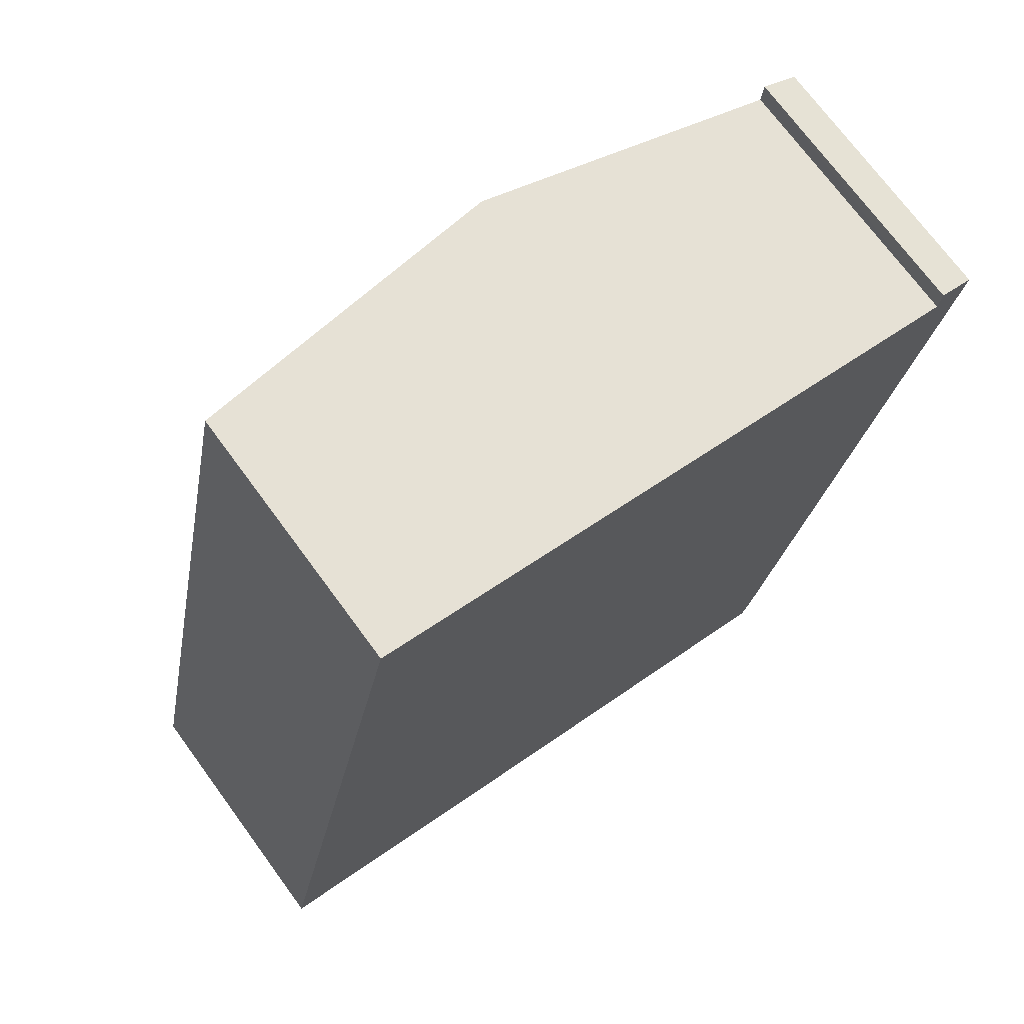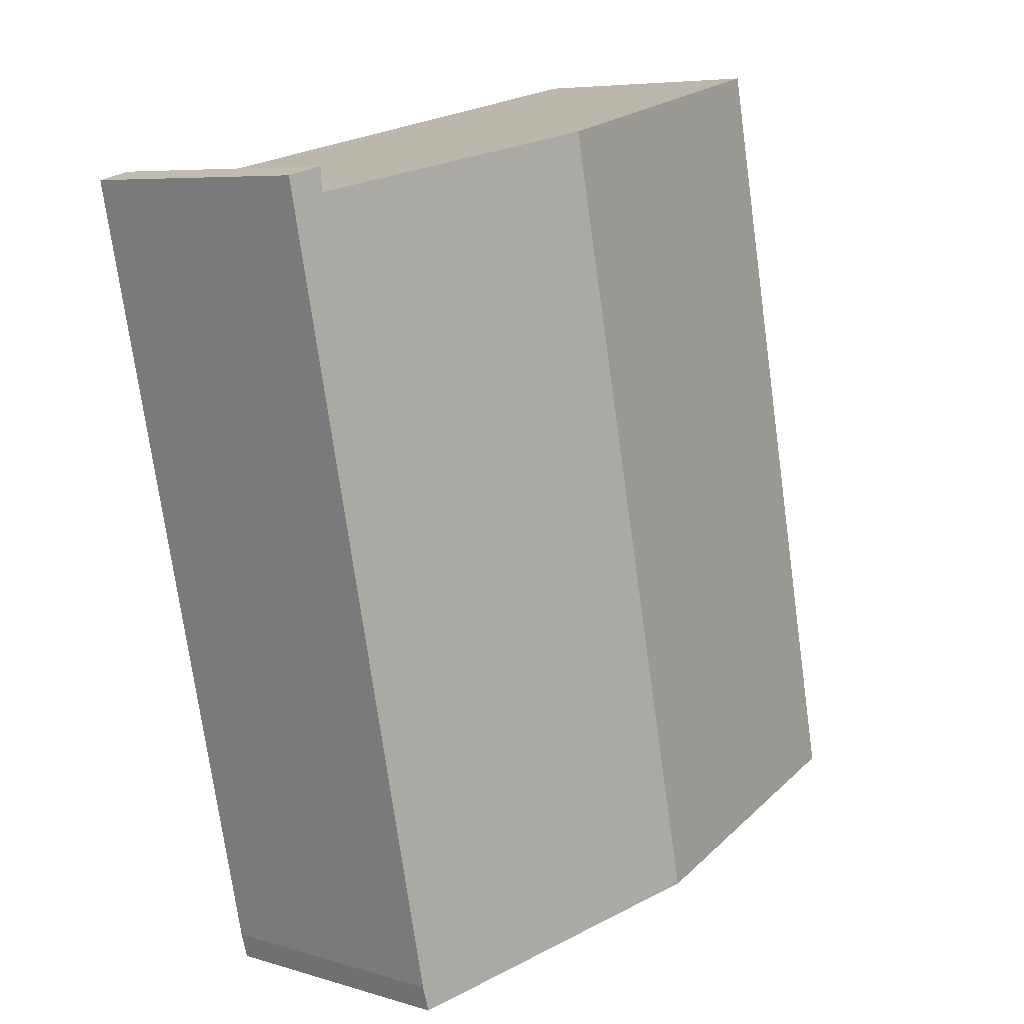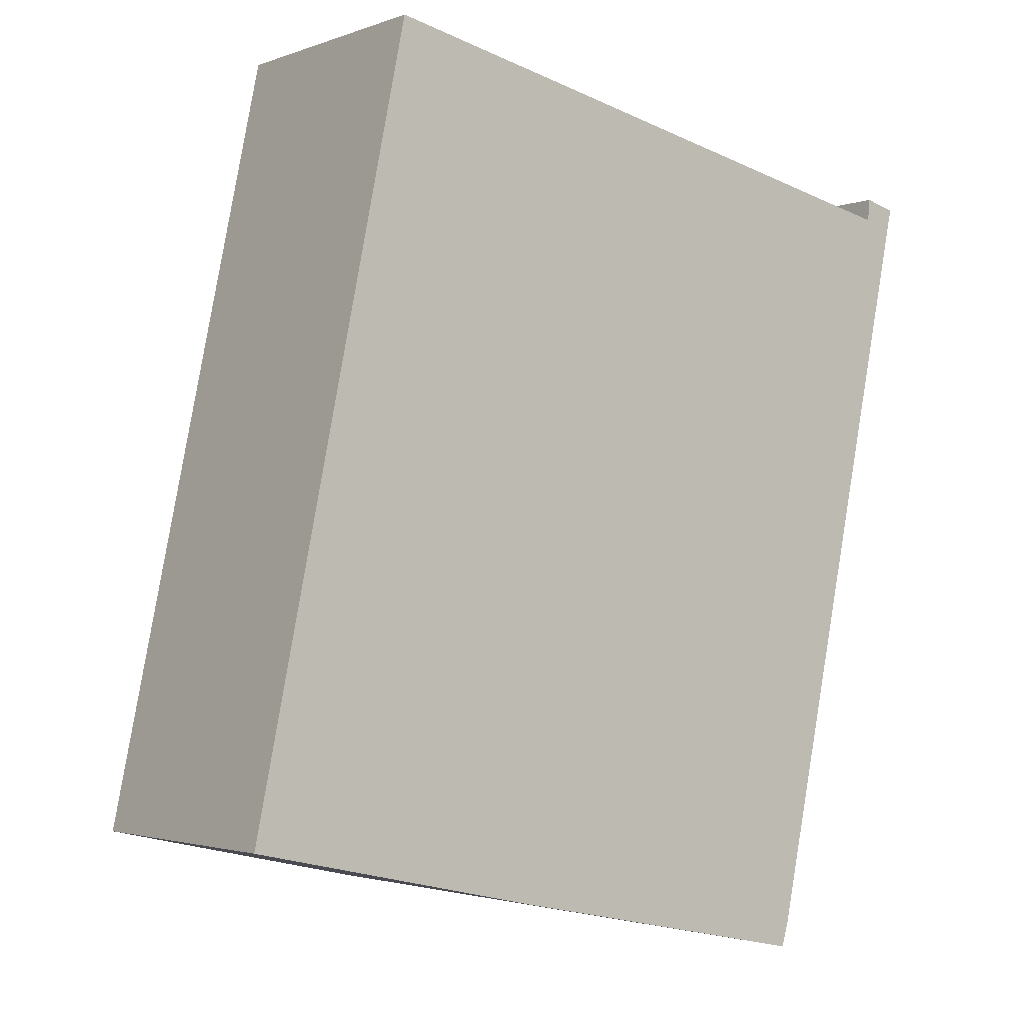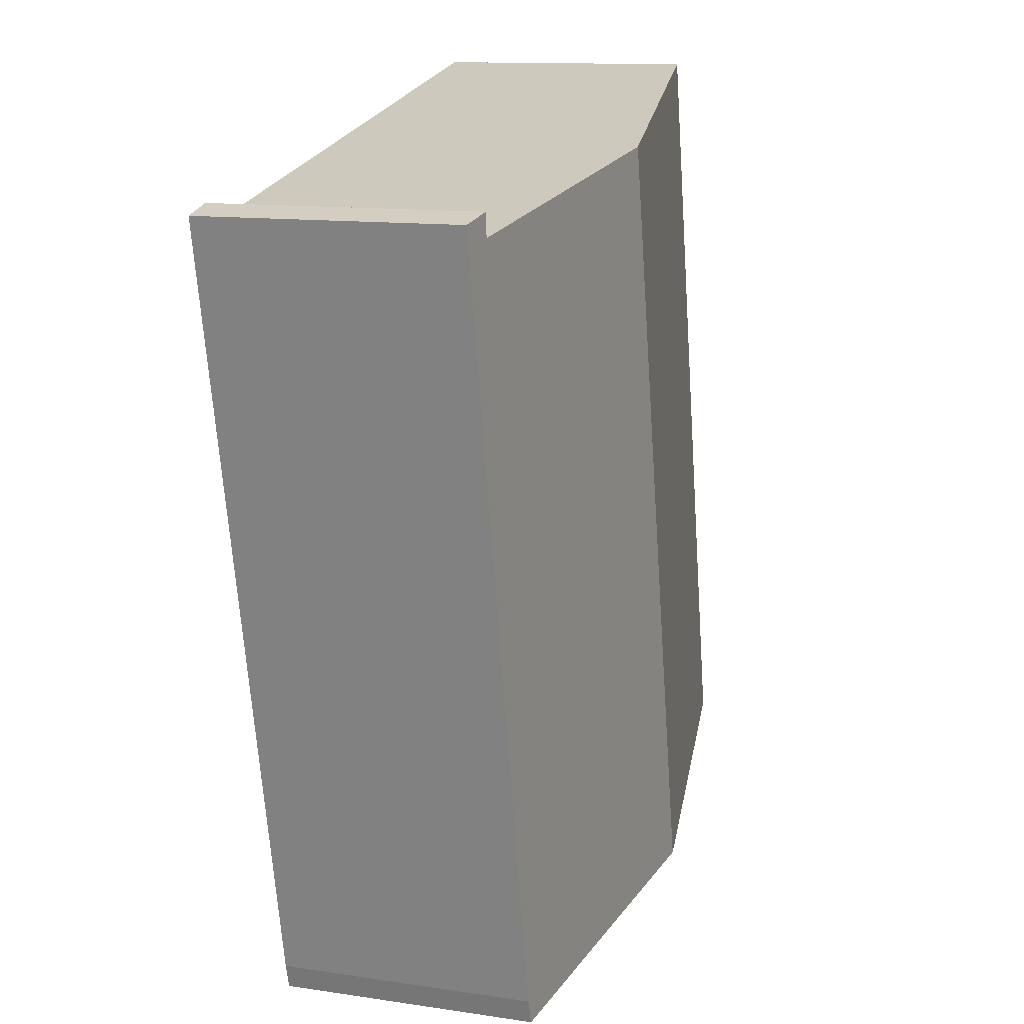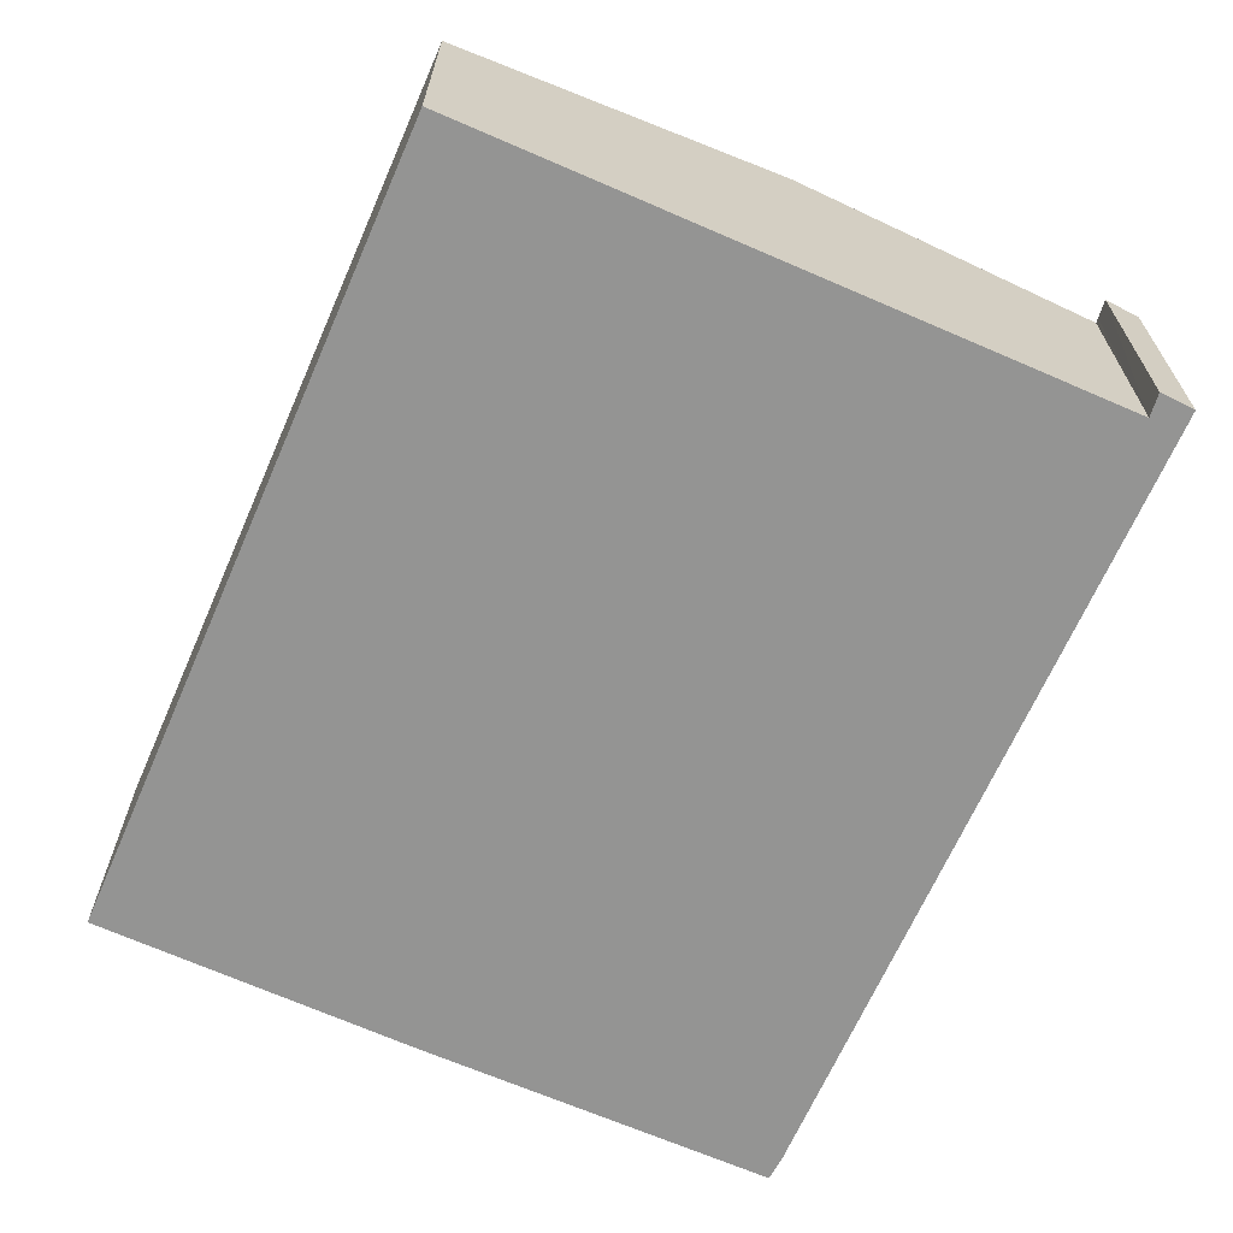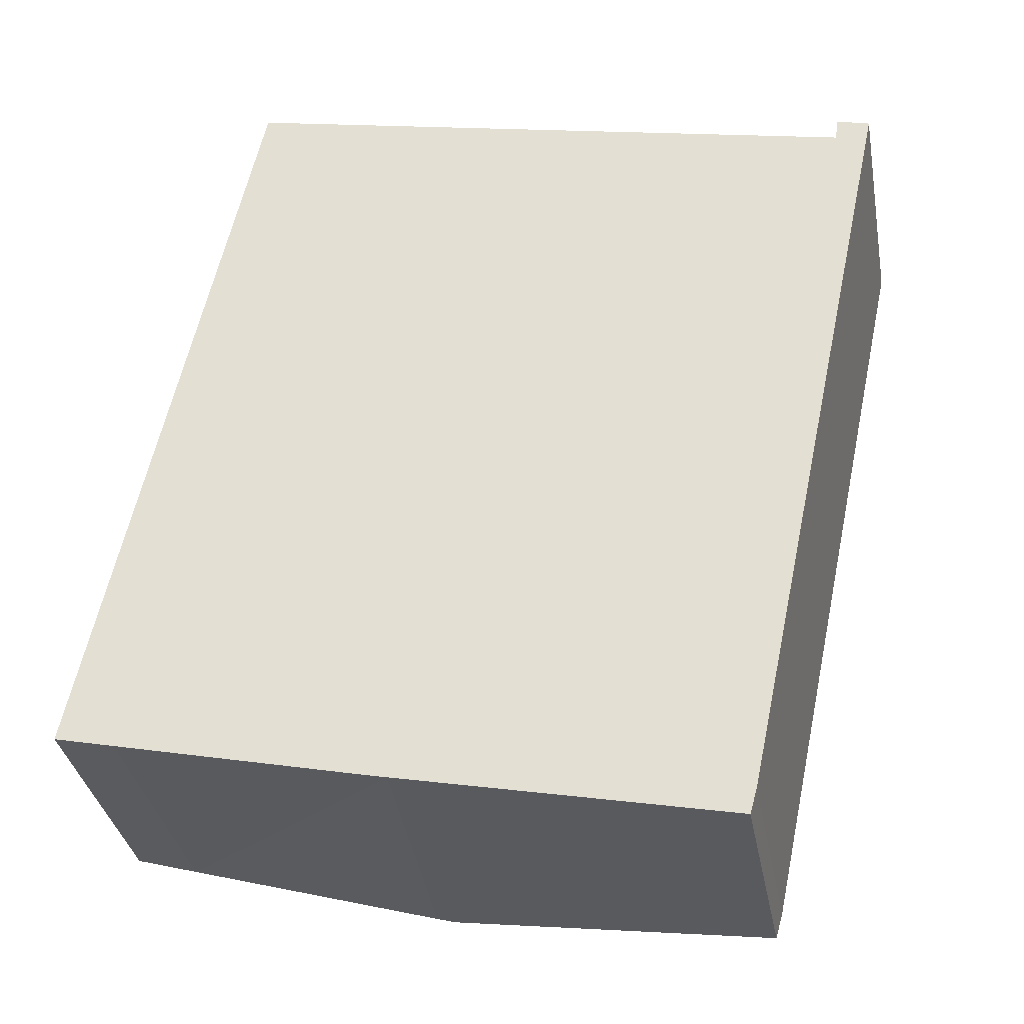
<metadata>
{"format":"obj","ext":"obj","renderer":"f3d","projection":"perspective","resolution":1024,"background":"white","views":[{"elev":72.2,"azim":-36.3,"up":"+Z"},{"elev":6.7,"azim":131.6,"up":"+Z"},{"elev":-2.3,"azim":-37.9,"up":"+Z"},{"elev":12.4,"azim":109.4,"up":"+Z"},{"elev":-67.0,"azim":-11.8,"up":"+Y"},{"elev":-34.8,"azim":10.3,"up":"+Z"}]}
</metadata>
<code>
v  4.584 4.432 -1.016
v  9.29 3.684 -1.621
v  9.19 3.688 -1.97
v  6.95 4.432 9.97
v  11.12 3.759 9.1
v  11.57 3.688 9.076
v  11.12 3.76 9.171
v  11.62 3.688 9.3
v  11.15 3.764 9.422
v  2.275 3.677 10.95
v  0.835 3.825 -0.186
v  0 3.69 2.259e-16
v  4.321 4.39 -0.961
v  9.19 1.206e-16 -1.97
v  4.584 6.221e-17 -1.016
v  4.321 5.884e-17 -0.961
v  0.835 1.139e-17 -0.186
v  0 0 0
v  2.275 -6.703e-16 10.95
v  11.12 -5.572e-16 9.1
v  11.15 -5.769e-16 9.422
v  11.12 -5.616e-16 9.171
v  6.95 -6.105e-16 9.97
v  11.62 -5.695e-16 9.3
v  9.29 9.926e-17 -1.621
v  11.57 -5.557e-16 9.076
g defaultobject
f 1 2 3
f 2 1 4
f 2 4 5
f 5 6 2
f 6 5 7
f 6 7 8
f 8 7 9
f 10 11 12
f 11 10 13
f 13 10 1
f 1 10 4
f 14 1 3
f 1 14 15
f 1 15 13
f 13 15 11
f 11 15 16
f 11 16 17
f 11 17 12
f 12 17 18
f 18 10 12
f 10 18 19
f 20 7 5
f 7 20 9
f 9 20 21
f 21 20 22
f 19 4 10
f 4 19 23
f 4 23 5
f 5 23 20
f 21 8 9
f 8 21 24
f 2 14 3
f 14 2 25
f 24 6 8
f 6 24 2
f 2 24 25
f 25 24 26
f 21 26 24
f 26 21 22
f 26 22 20
f 26 20 25
f 25 20 23
f 25 23 19
f 25 19 18
f 25 18 14
f 14 18 15
f 15 18 16
f 16 18 17

</code>
